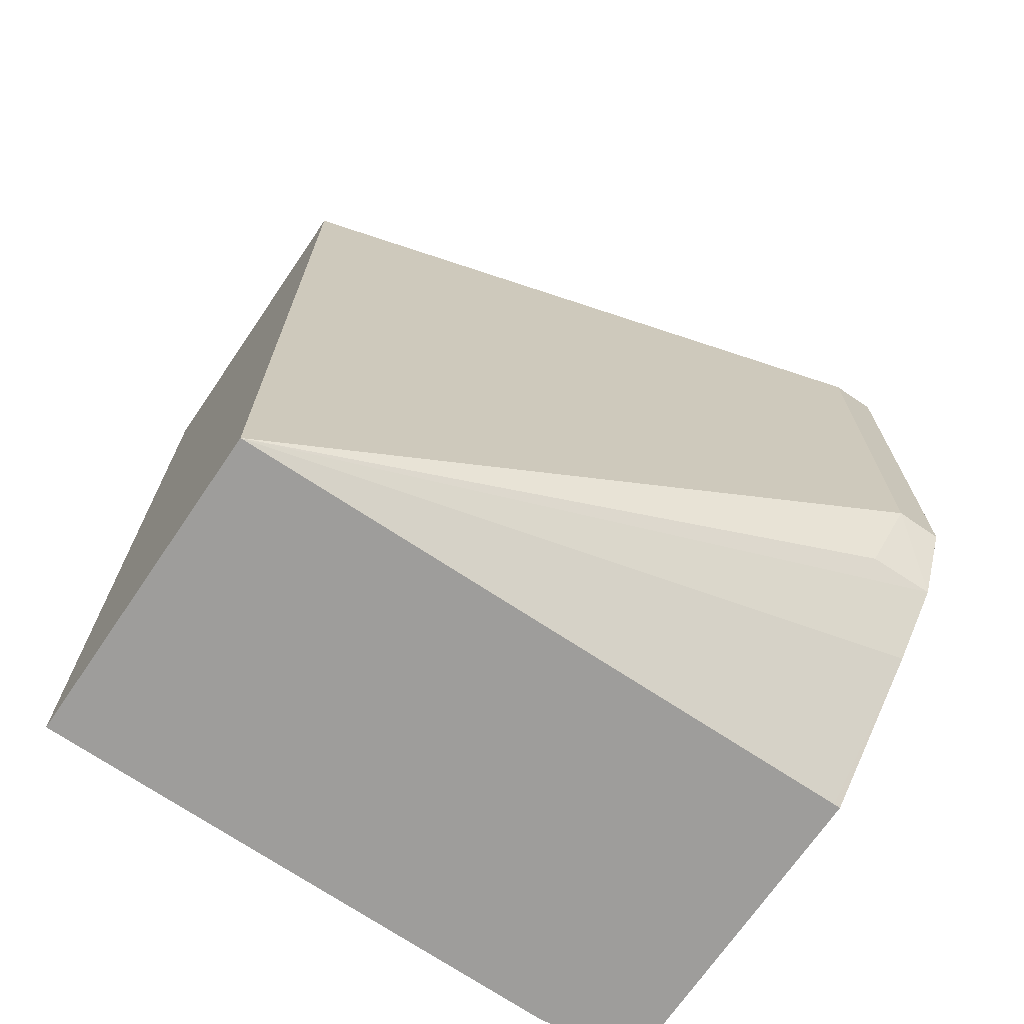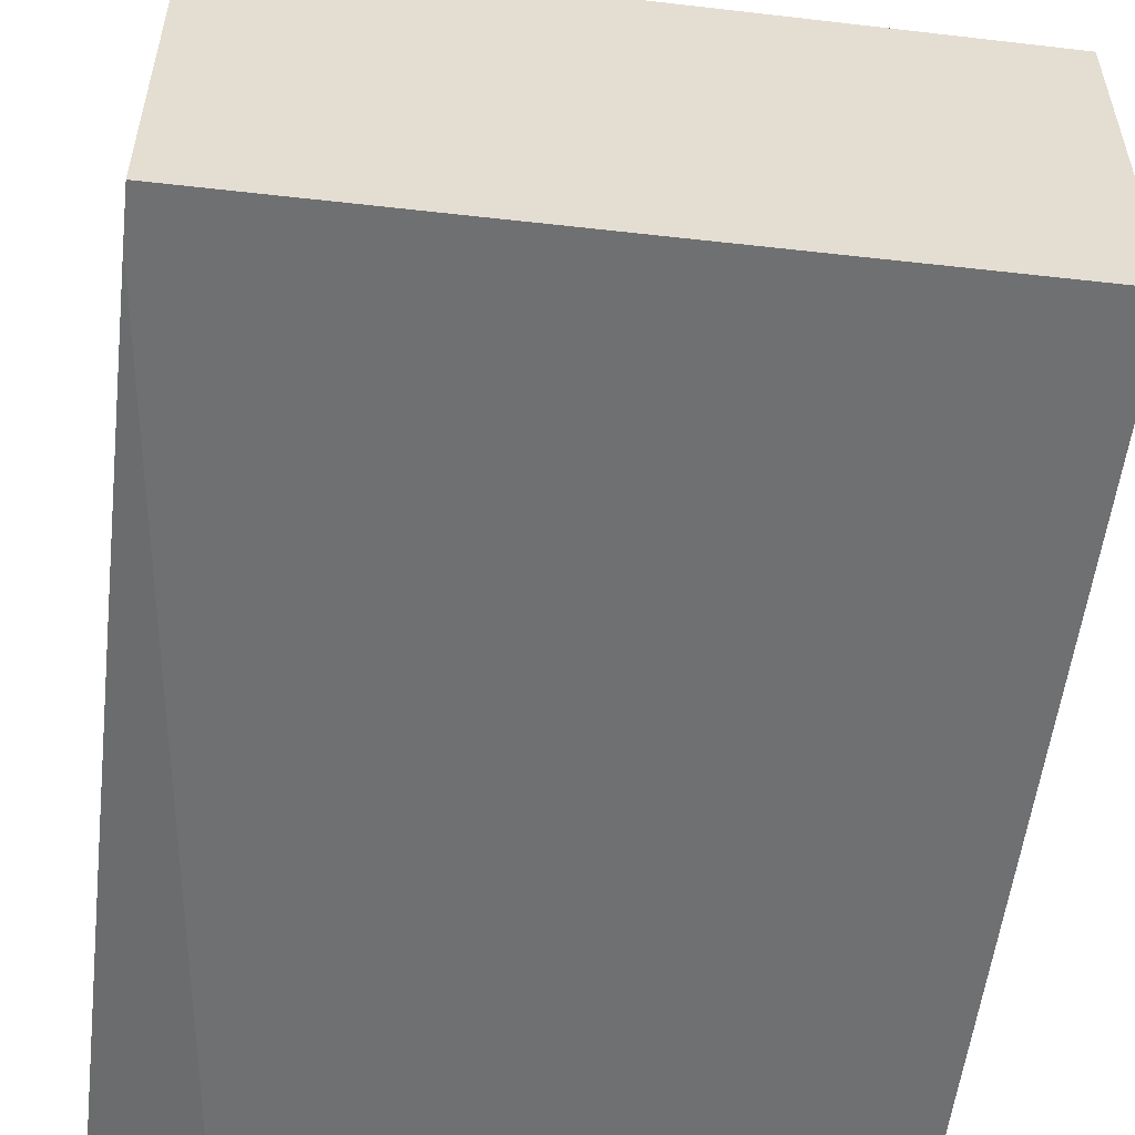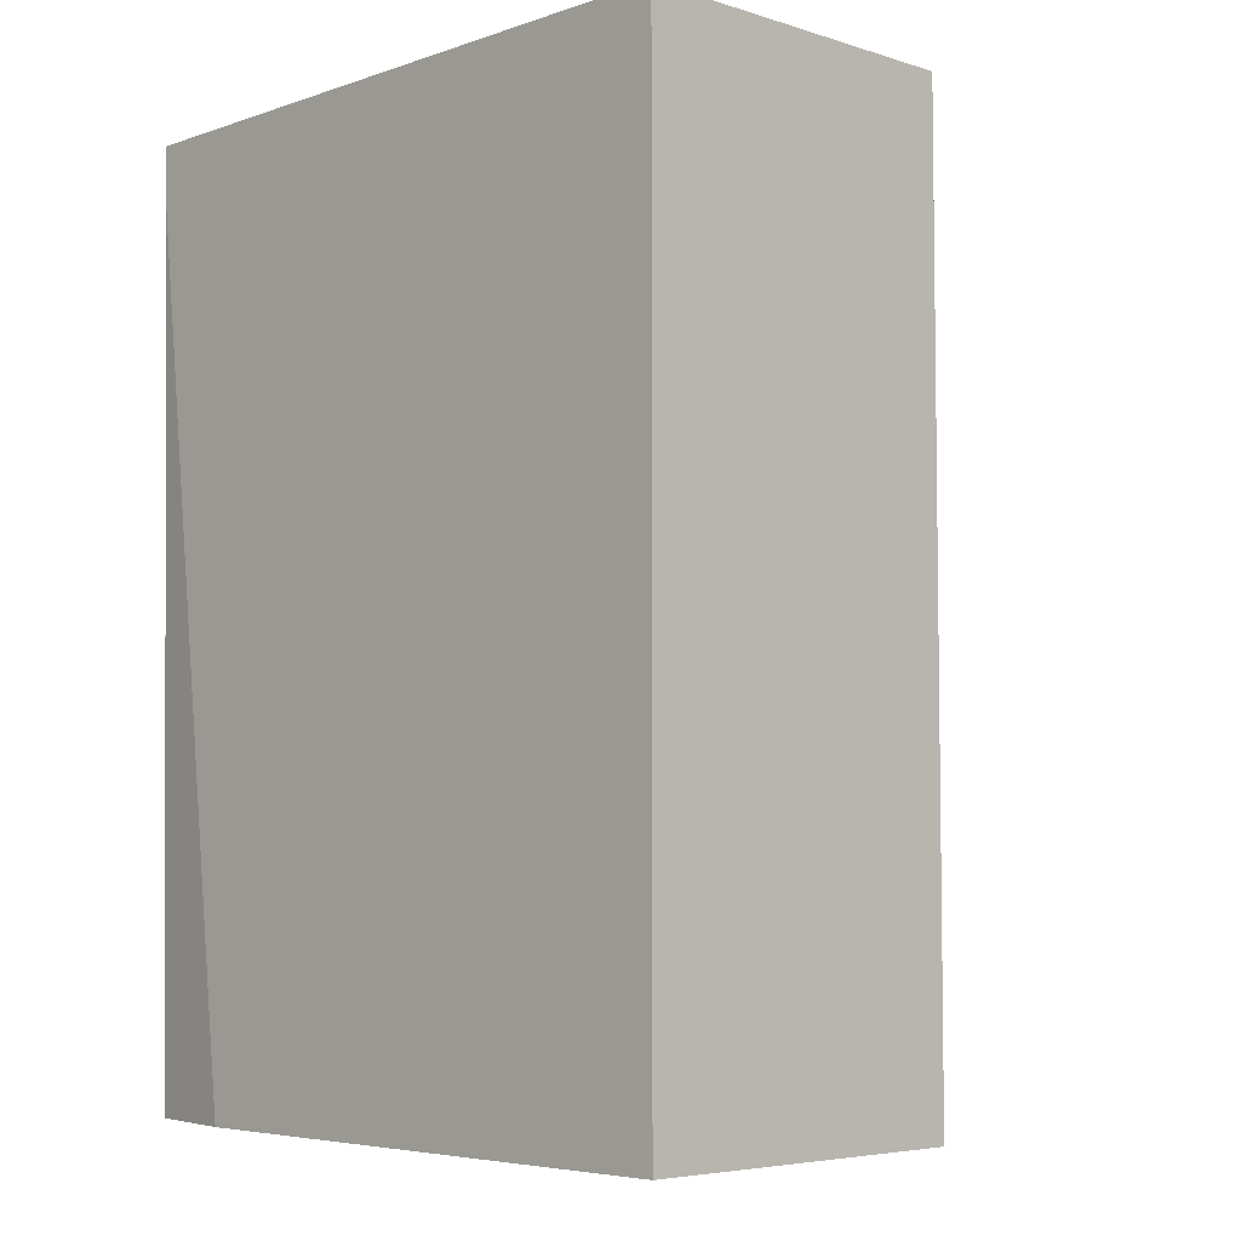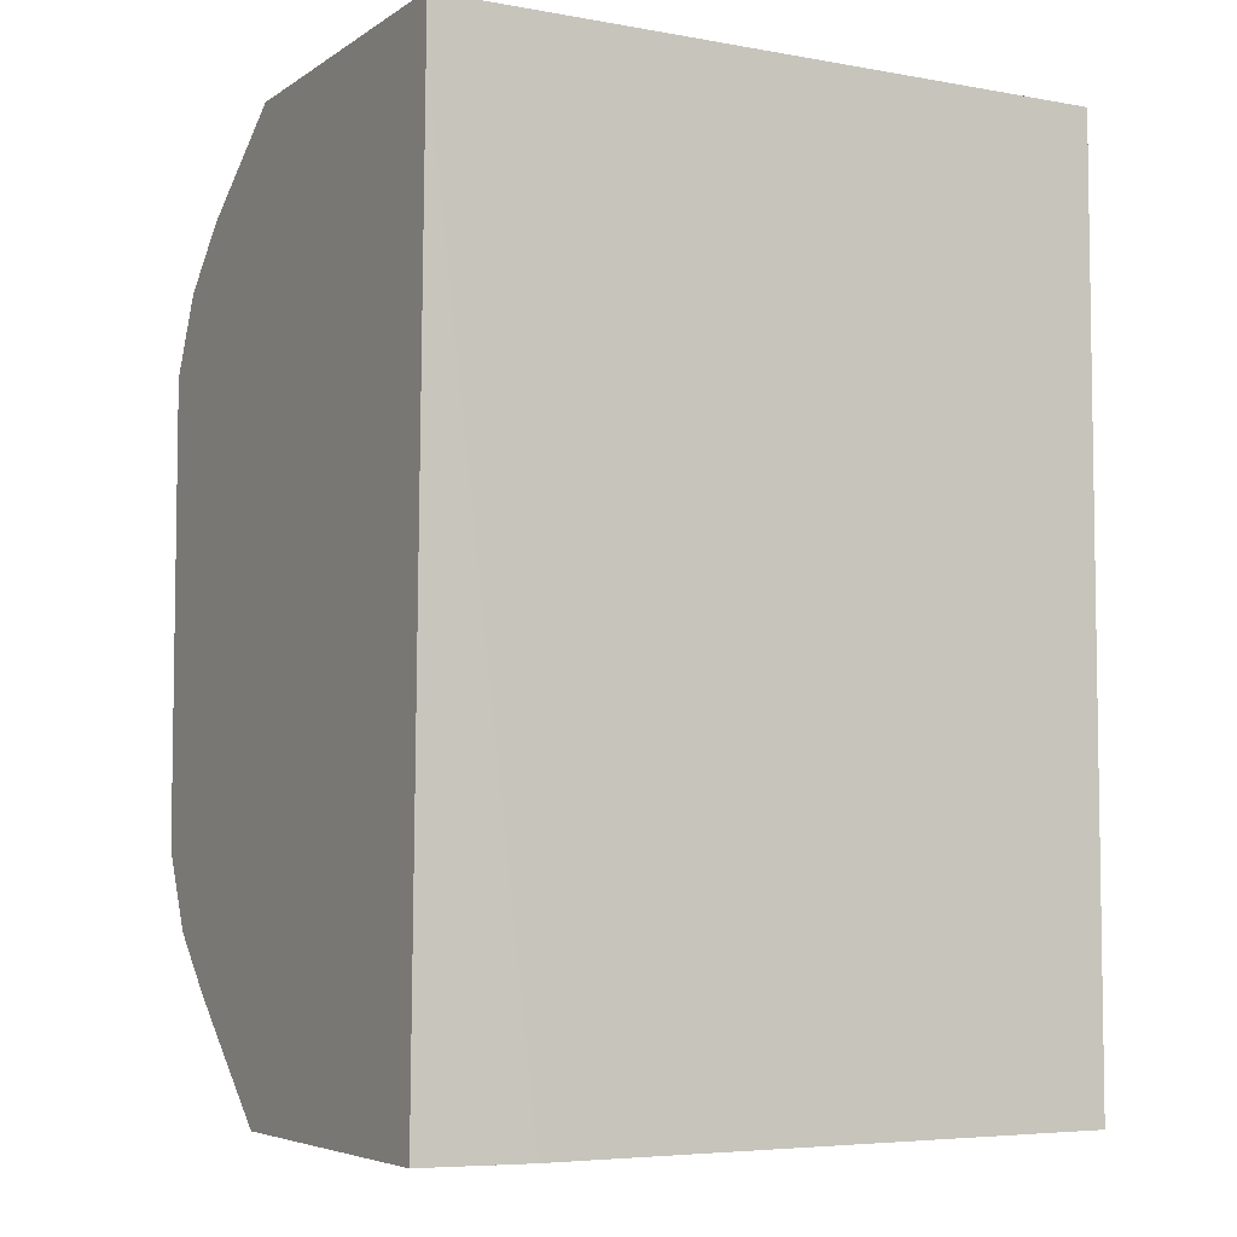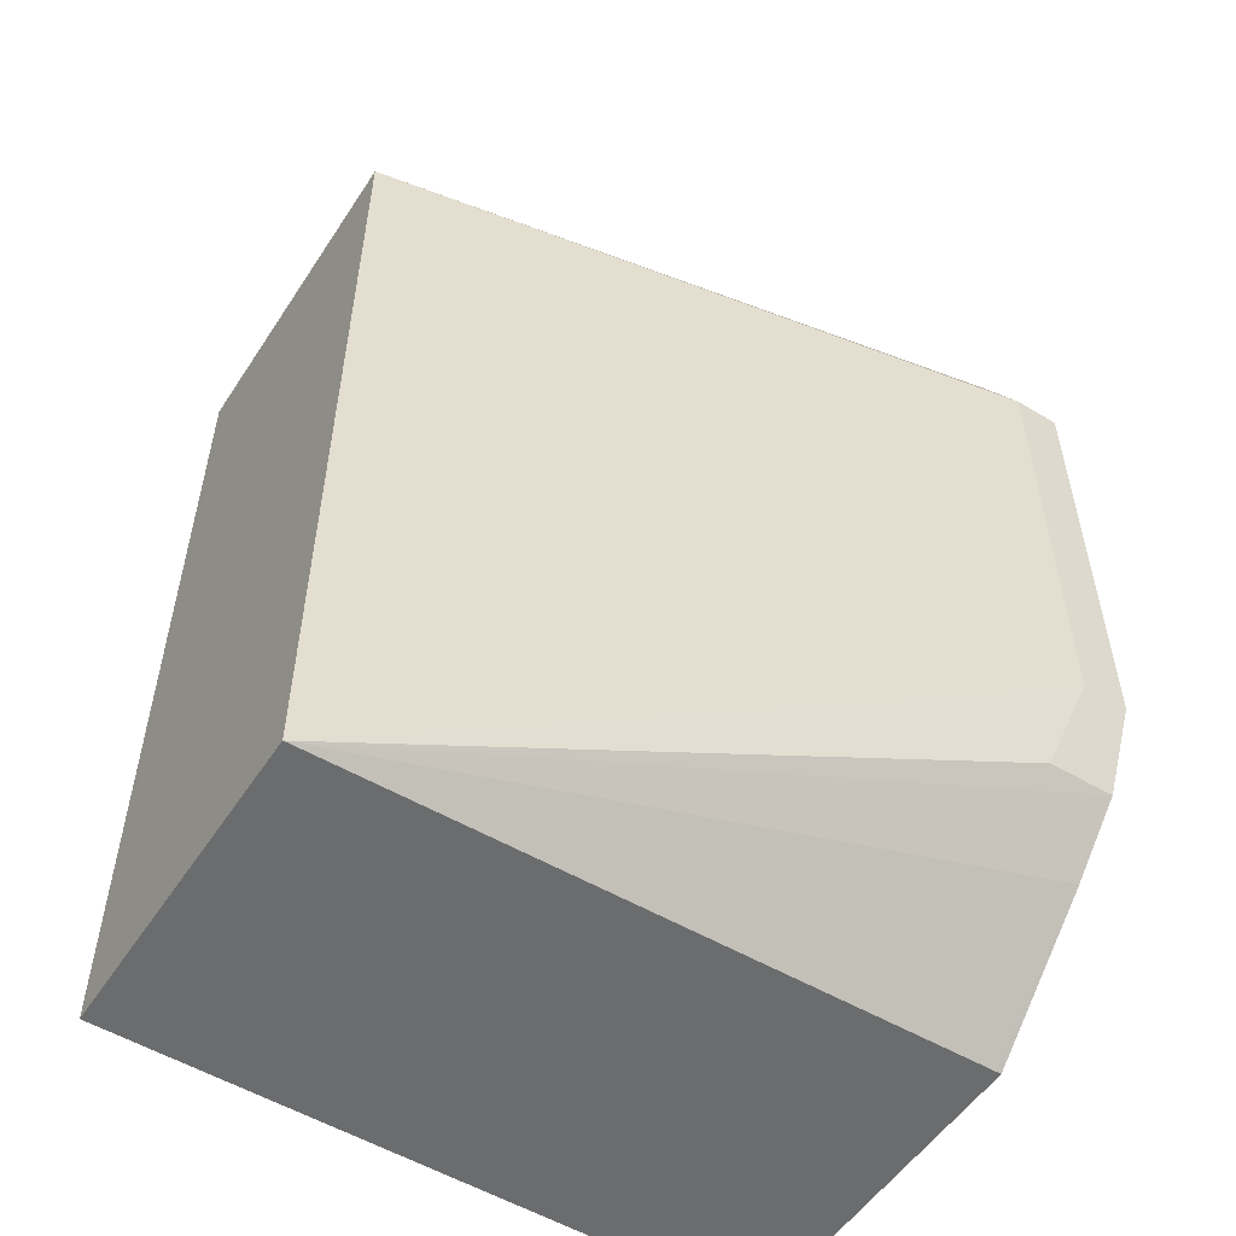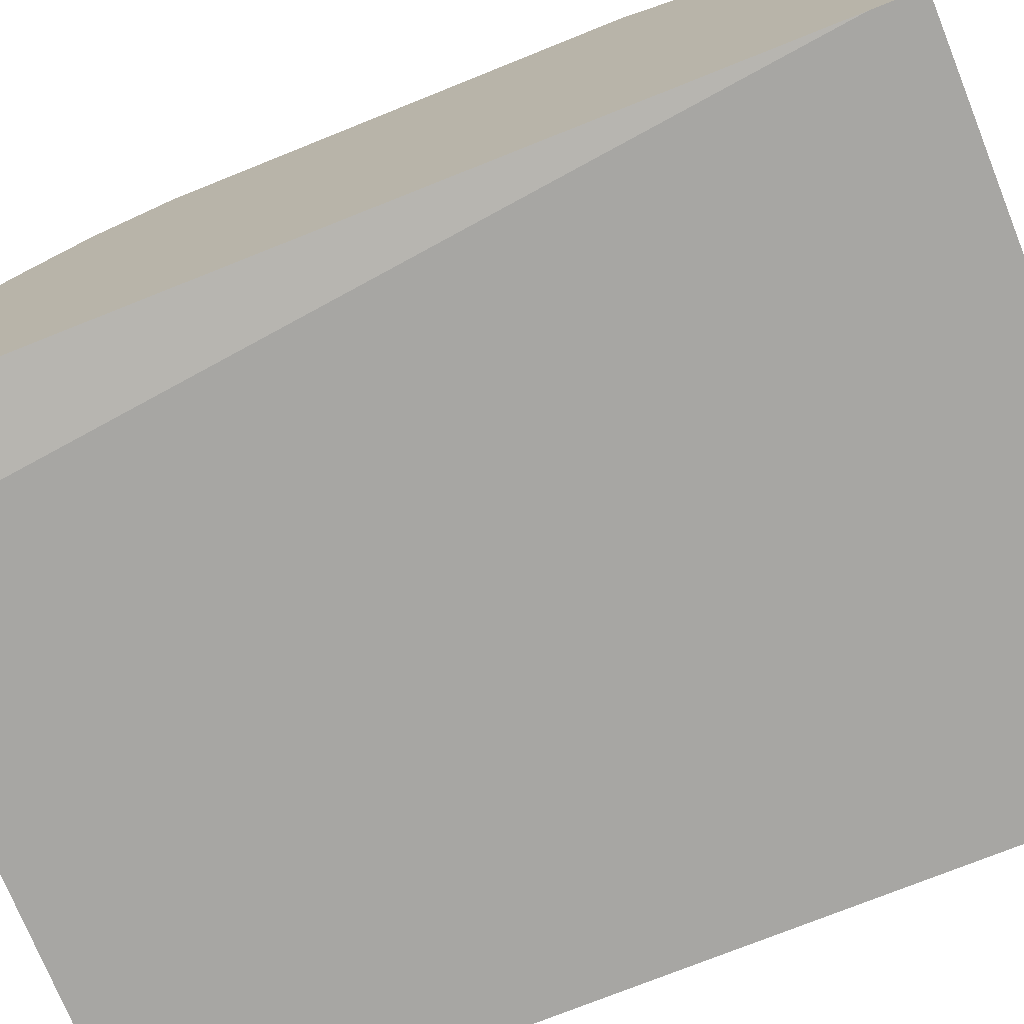
<metadata>
{"format":"obj","ext":"obj","renderer":"f3d","projection":"perspective","resolution":1024,"background":"white","views":[{"elev":-70.4,"azim":145.7,"up":"+Z"},{"elev":-54.8,"azim":-6.8,"up":"+Y"},{"elev":-5.3,"azim":46.1,"up":"+Z"},{"elev":-5.5,"azim":-28.9,"up":"+Z"},{"elev":-53.6,"azim":147.3,"up":"+Z"},{"elev":-74.2,"azim":-68.1,"up":"+Y"}]}
</metadata>
<code>
v -0.2401 -0.1628 -0.2685
v -0.2401 -0.03876 -0.2685
v -0.2401 -0.1628 -0.2849
v -0.003877 -0.1628 -0.2685
v -0.2239 -0.03876 -0.2685
v -0.2401 0.005403 -0.2983
v -0.2401 -0.1571 -0.5968
v -0.2035 -0.1628 -0.5968
v -0.003877 -0.04072 -0.2685
v -0.003877 -0.1628 -0.5968
v -0.2239 0.02712 -0.3189
v -0.2401 0.02712 -0.3189
v -0.2401 -0.03797 -0.5968
v -0.2239 0.0407 -0.346
v -0.003877 -0.04072 -0.5968
v -0.2401 0.02851 -0.3216
v -0.2376 -0.03797 -0.5968
v -0.2401 0.007295 -0.5568
v -0.2401 0.0407 -0.346
v -0.2239 0.0407 -0.5088
v -0.2401 0.02766 -0.5364
v -0.2171 0.02712 -0.5359
v -0.2401 0.0407 -0.5088
f 7 13 17
f 11 14 16
f 7 17 15
f 7 15 10
f 7 10 8
f 9 14 11
f 9 15 20
f 9 20 14
f 13 18 17
f 15 21 22
f 14 20 23
f 14 23 19
f 15 17 18
f 15 18 21
f 15 22 20
f 20 22 21
f 20 21 23
f 6 11 12
f 14 19 16
f 6 9 11
f 11 16 12
f 4 15 9
f 5 9 6
f 1 2 6
f 1 6 12
f 1 12 16
f 1 16 19
f 1 19 23
f 1 23 21
f 1 18 13
f 1 13 7
f 1 7 3
f 1 21 18
f 1 3 8
f 4 10 15
f 2 5 6
f 1 5 2
f 1 9 5
f 3 7 8
f 1 10 4
f 1 8 10
f 1 4 9

</code>
